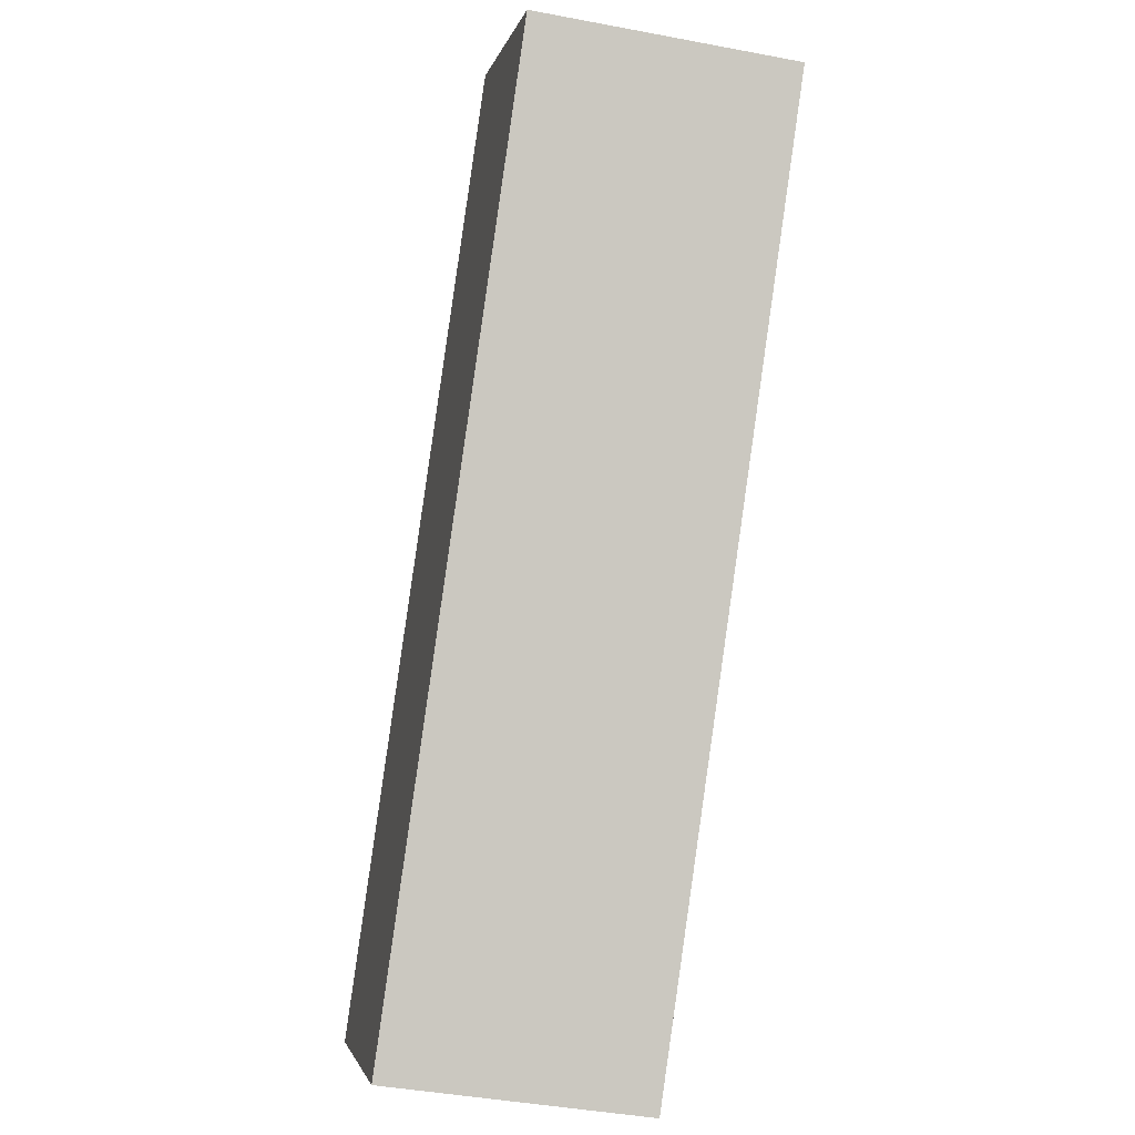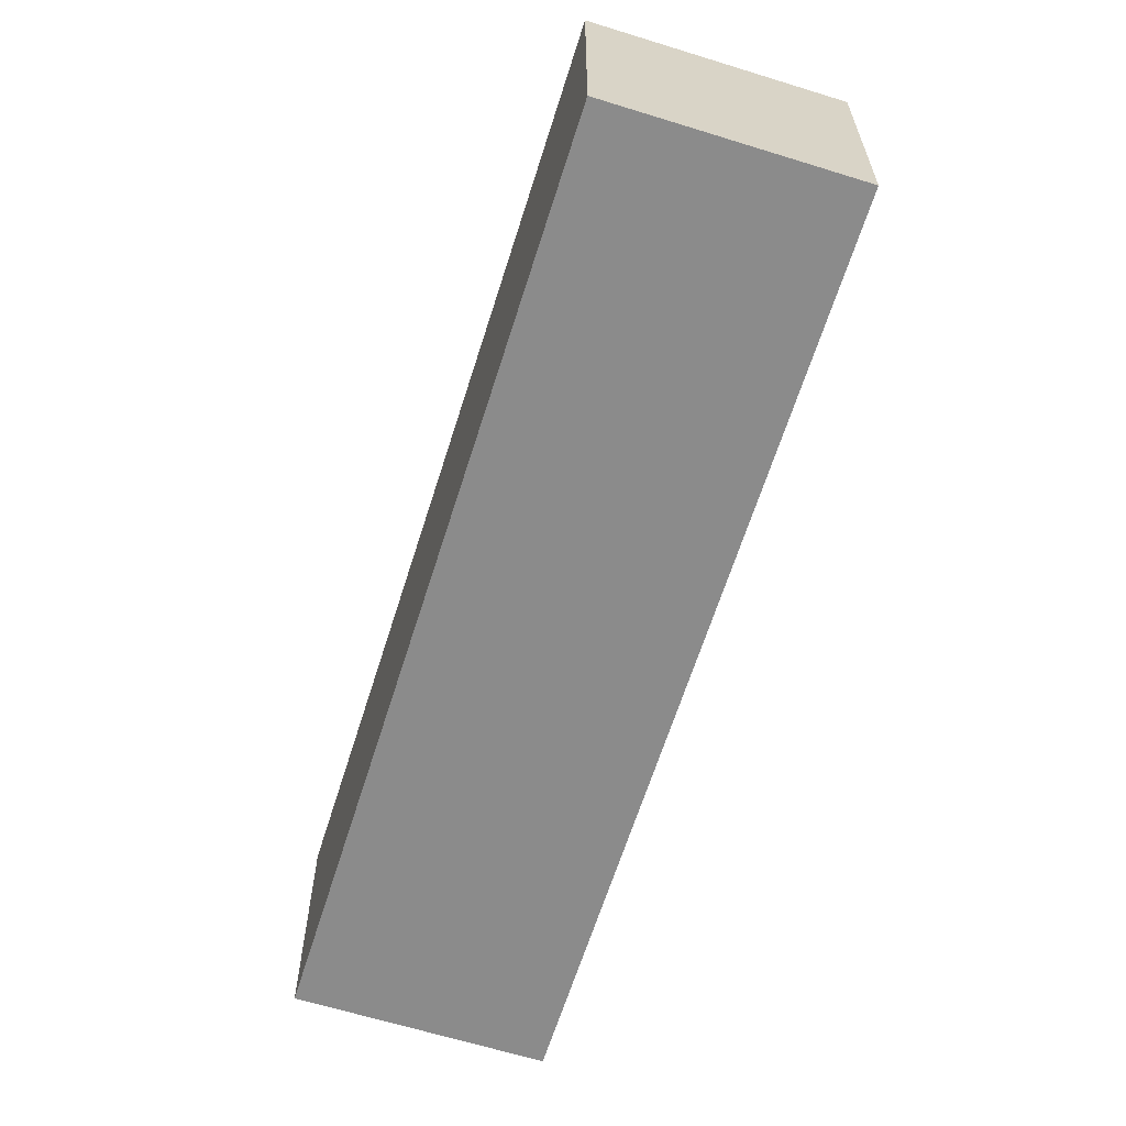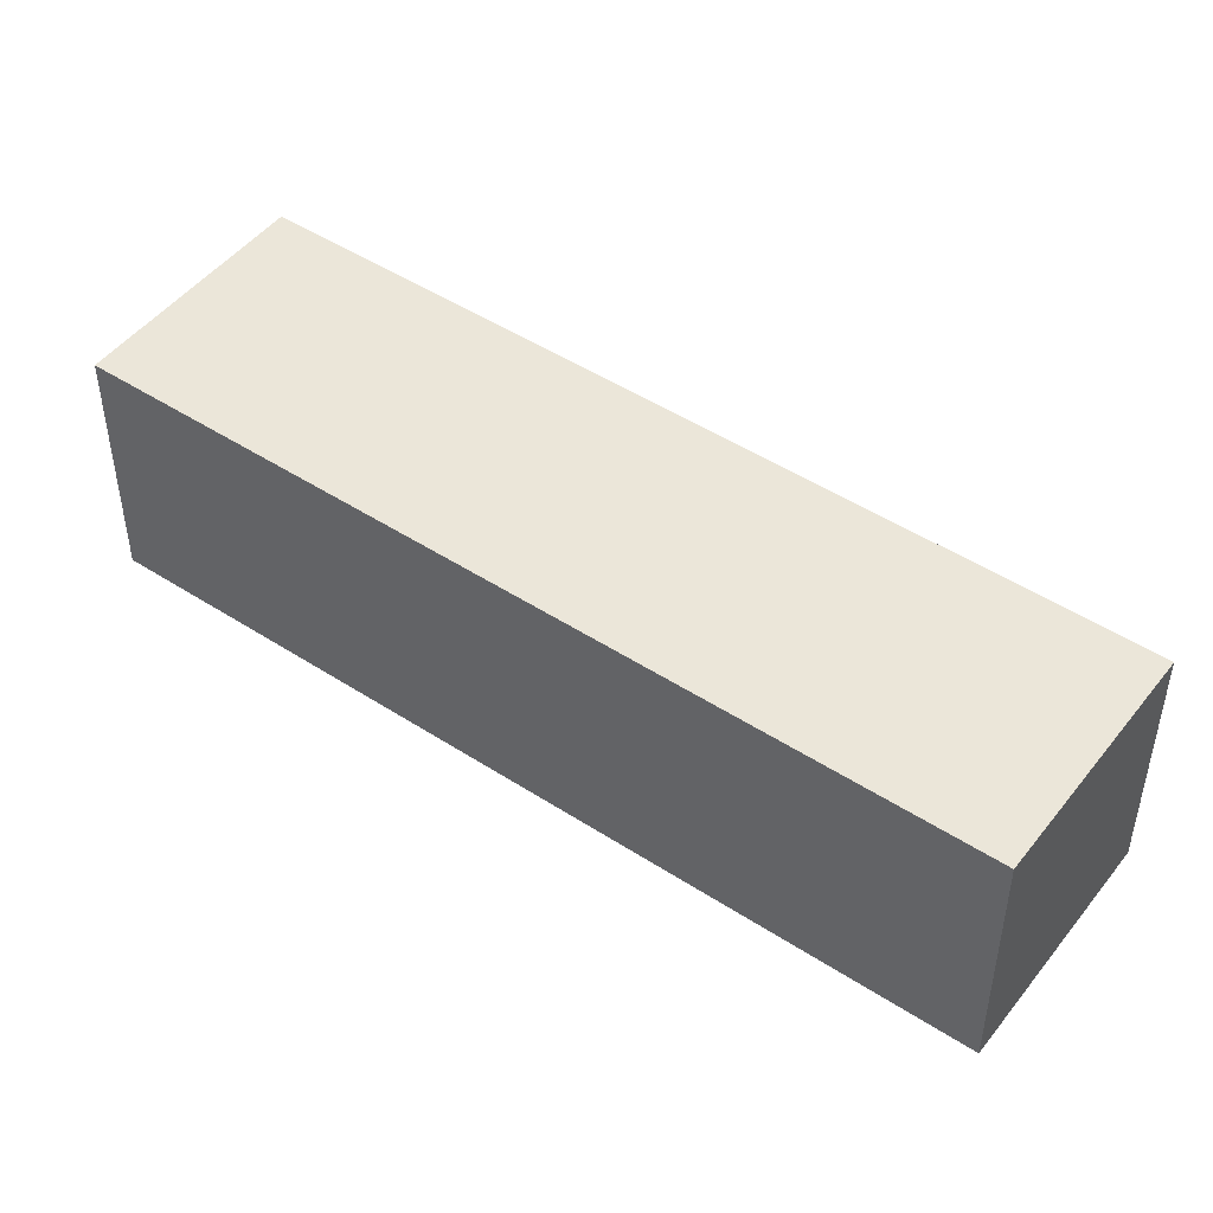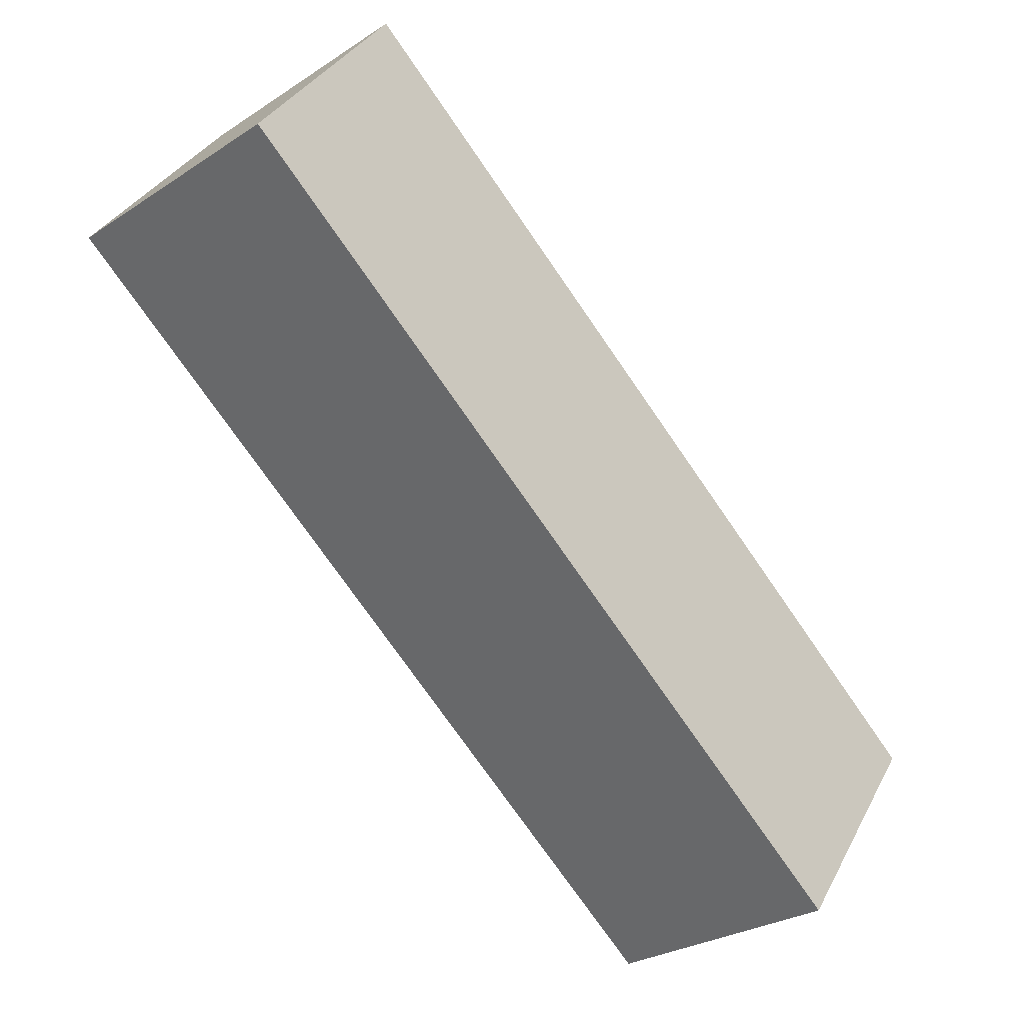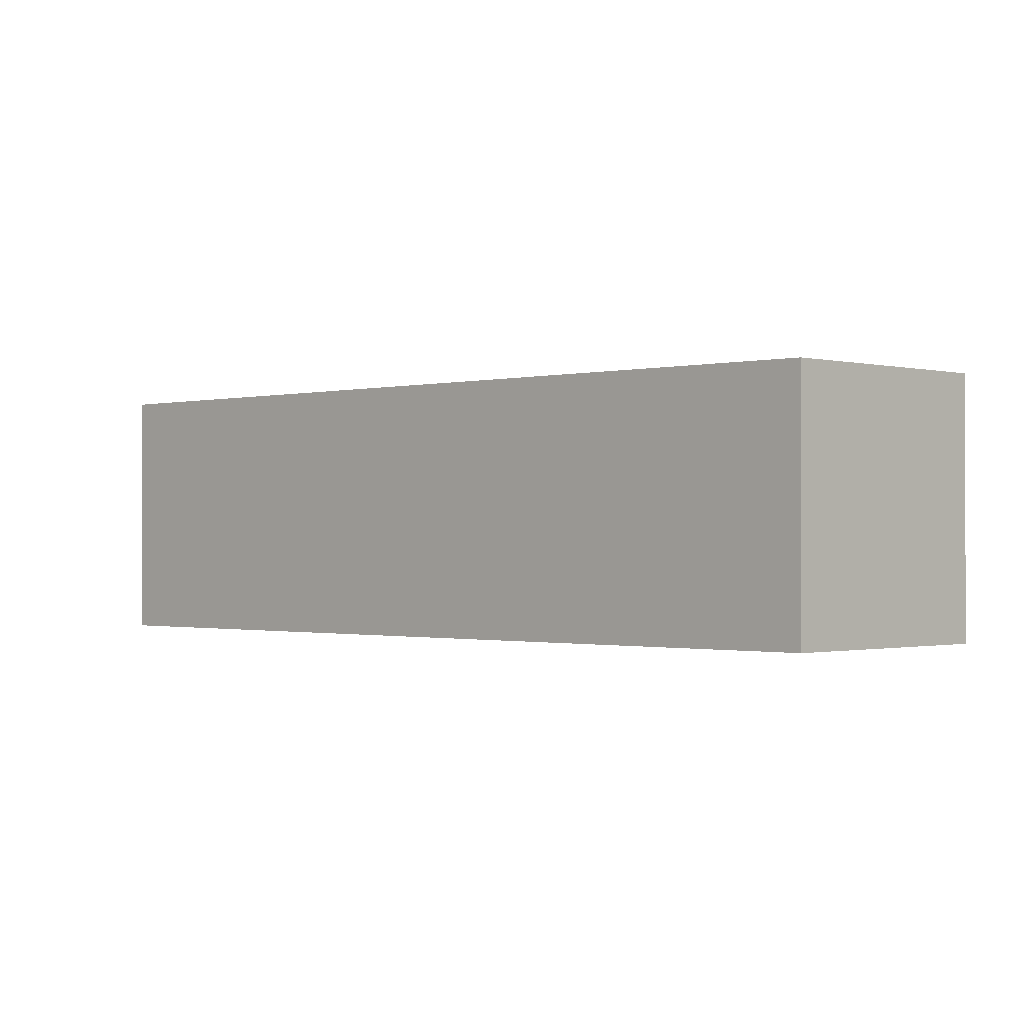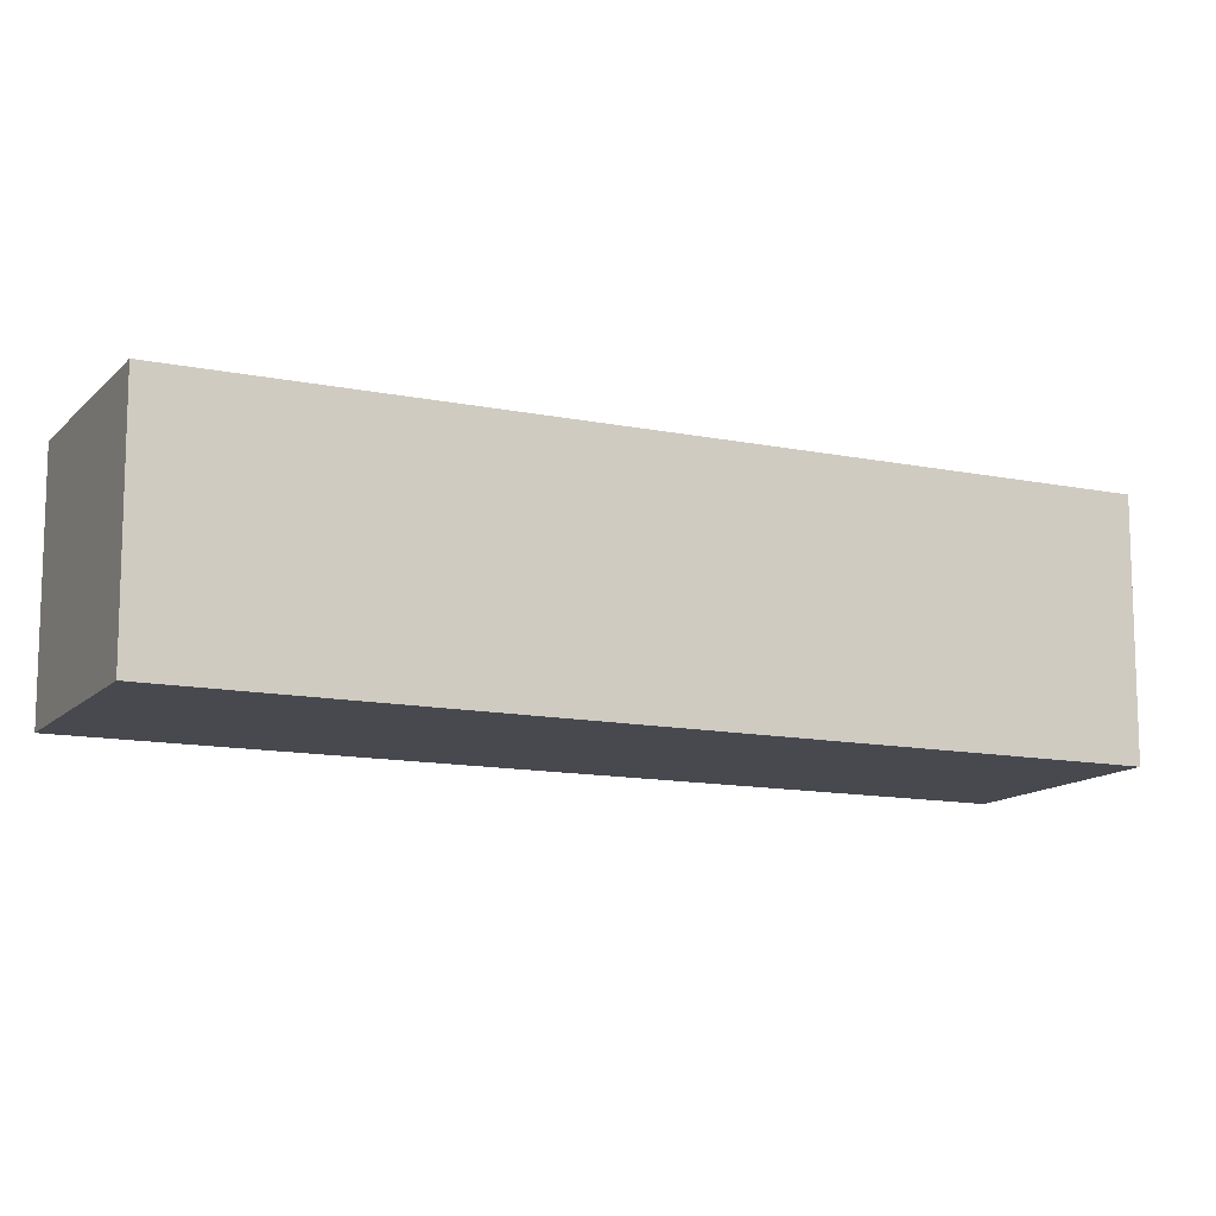
<metadata>
{"format":"obj","ext":"obj","renderer":"f3d","projection":"perspective","resolution":1024,"background":"white","views":[{"elev":-41.4,"azim":77.0,"up":"+Y"},{"elev":-63.9,"azim":-55.9,"up":"+Z"},{"elev":48.0,"azim":87.6,"up":"+Z"},{"elev":34.4,"azim":-155.6,"up":"+Y"},{"elev":-0.8,"azim":-84.1,"up":"+Z"},{"elev":-12.6,"azim":26.0,"up":"+Z"}]}
</metadata>
<code>
g default
v 0.9108 4.342 0.1128
v 0.7341 4.482 0.1128
v 0.3898 3.686 0.1128
v 0.2131 3.827 0.1128
v 0.3898 3.686 -0.1128
v 0.2131 3.827 -0.1128
v 0.9108 4.342 -0.1128
v 0.7341 4.482 -0.1128
g pCube4
f 1 2 4 3
f 3 4 6 5
f 5 6 8 7
f 7 8 2 1
f 2 8 6 4
f 7 1 3 5

</code>
